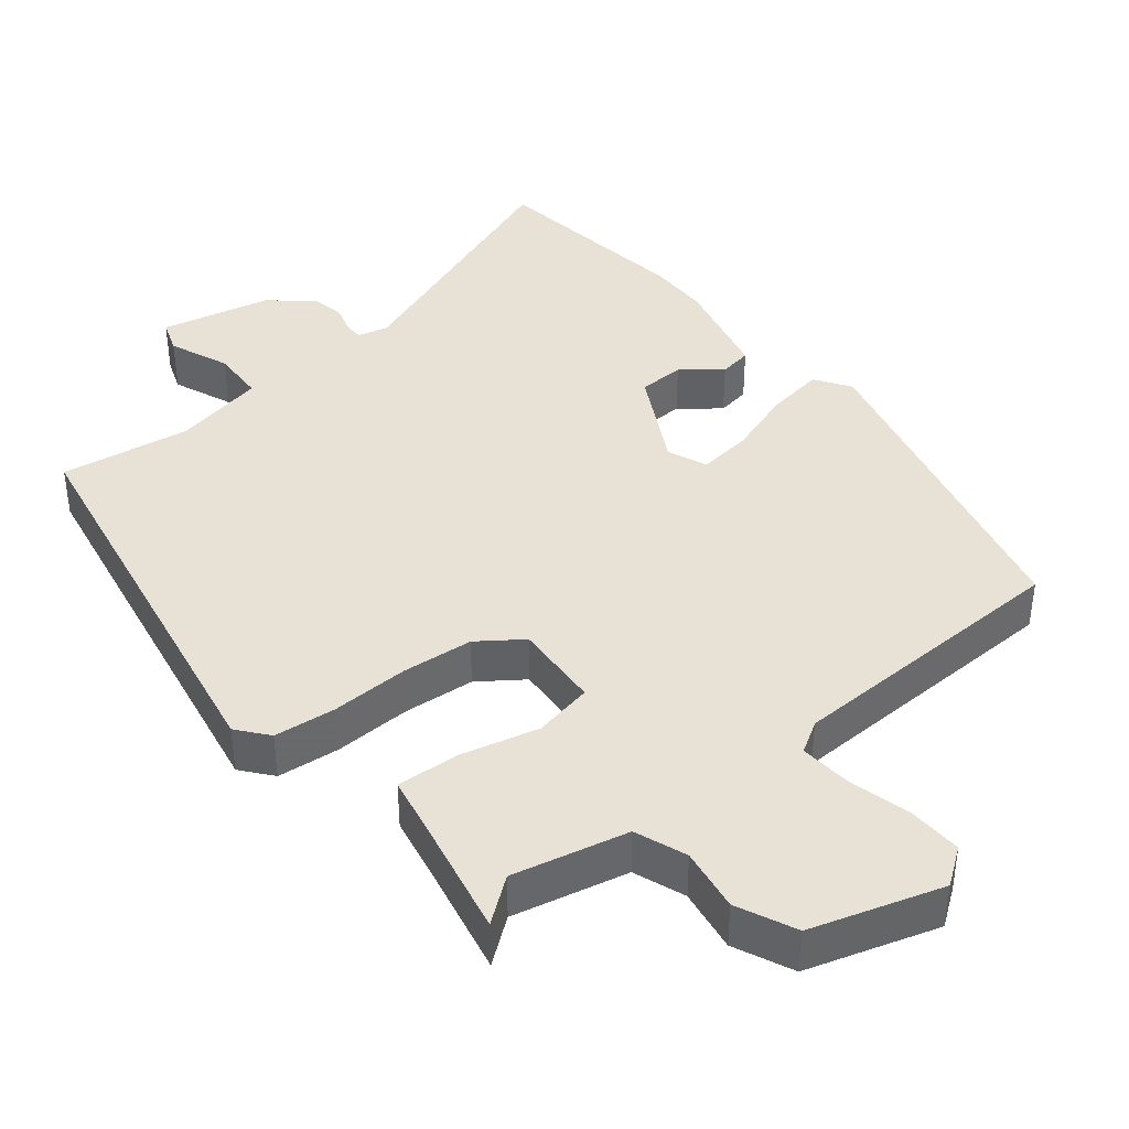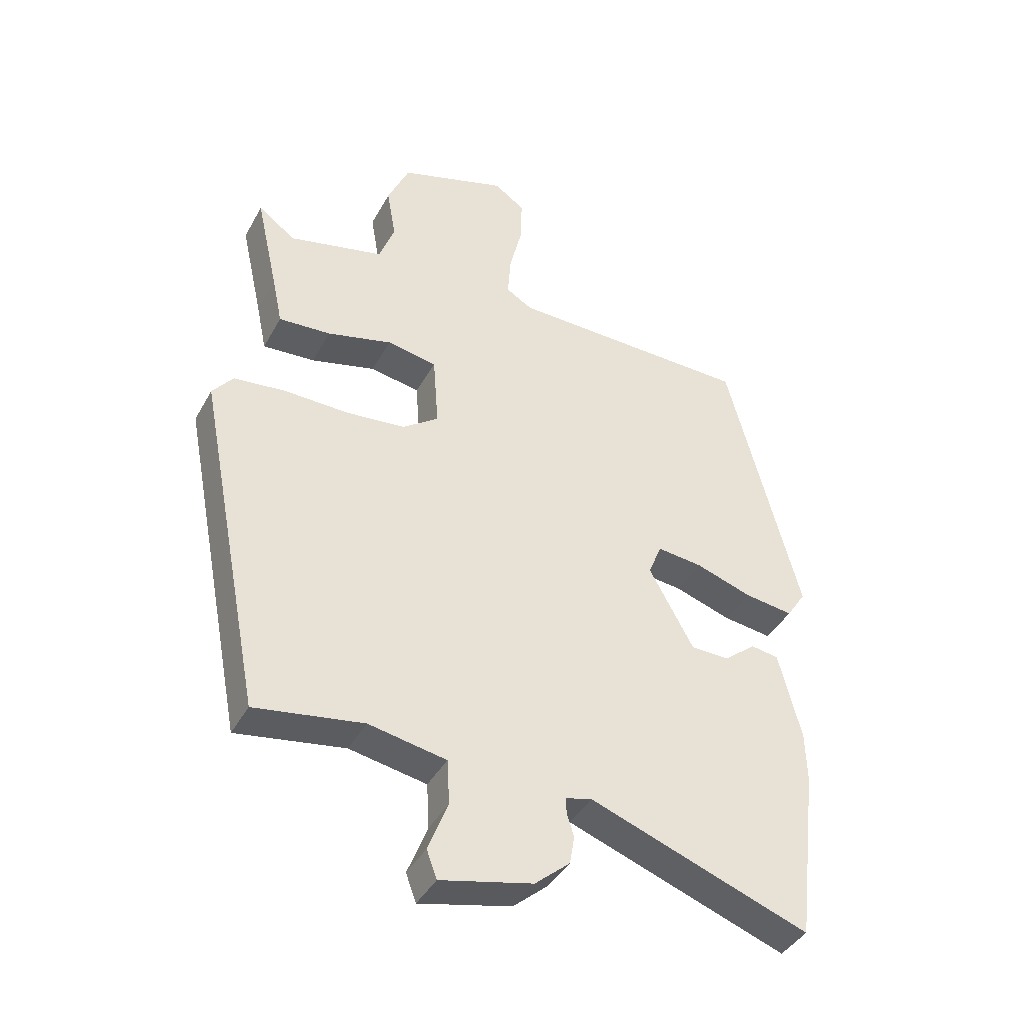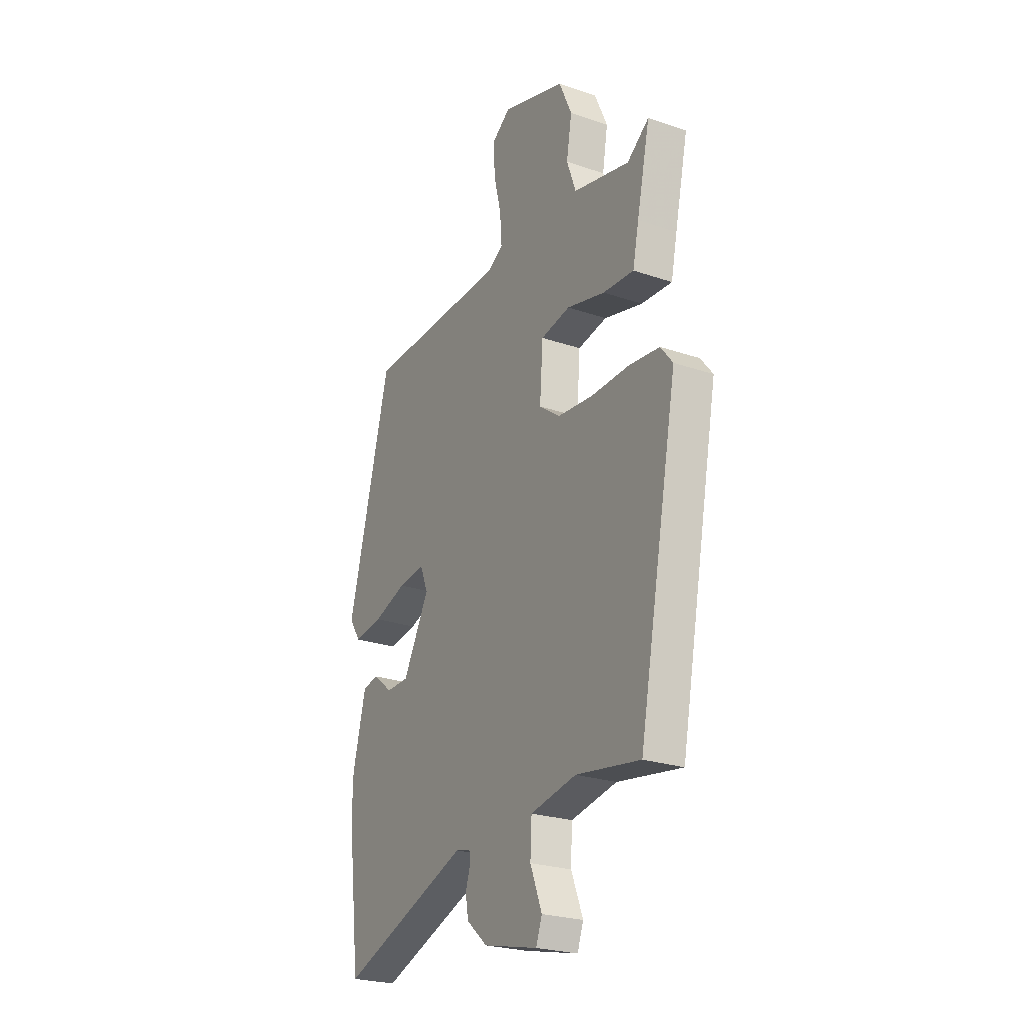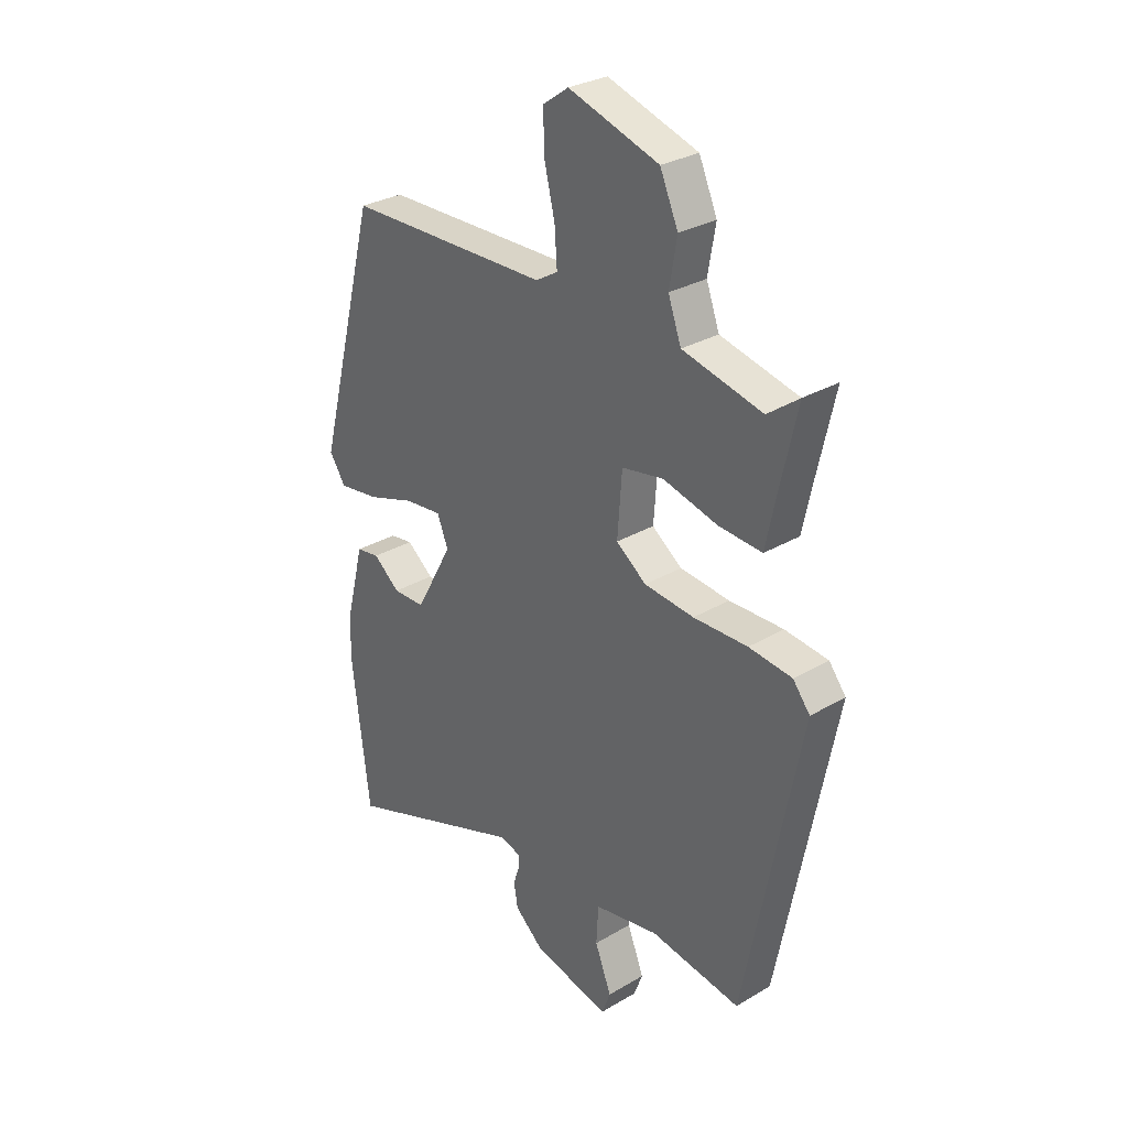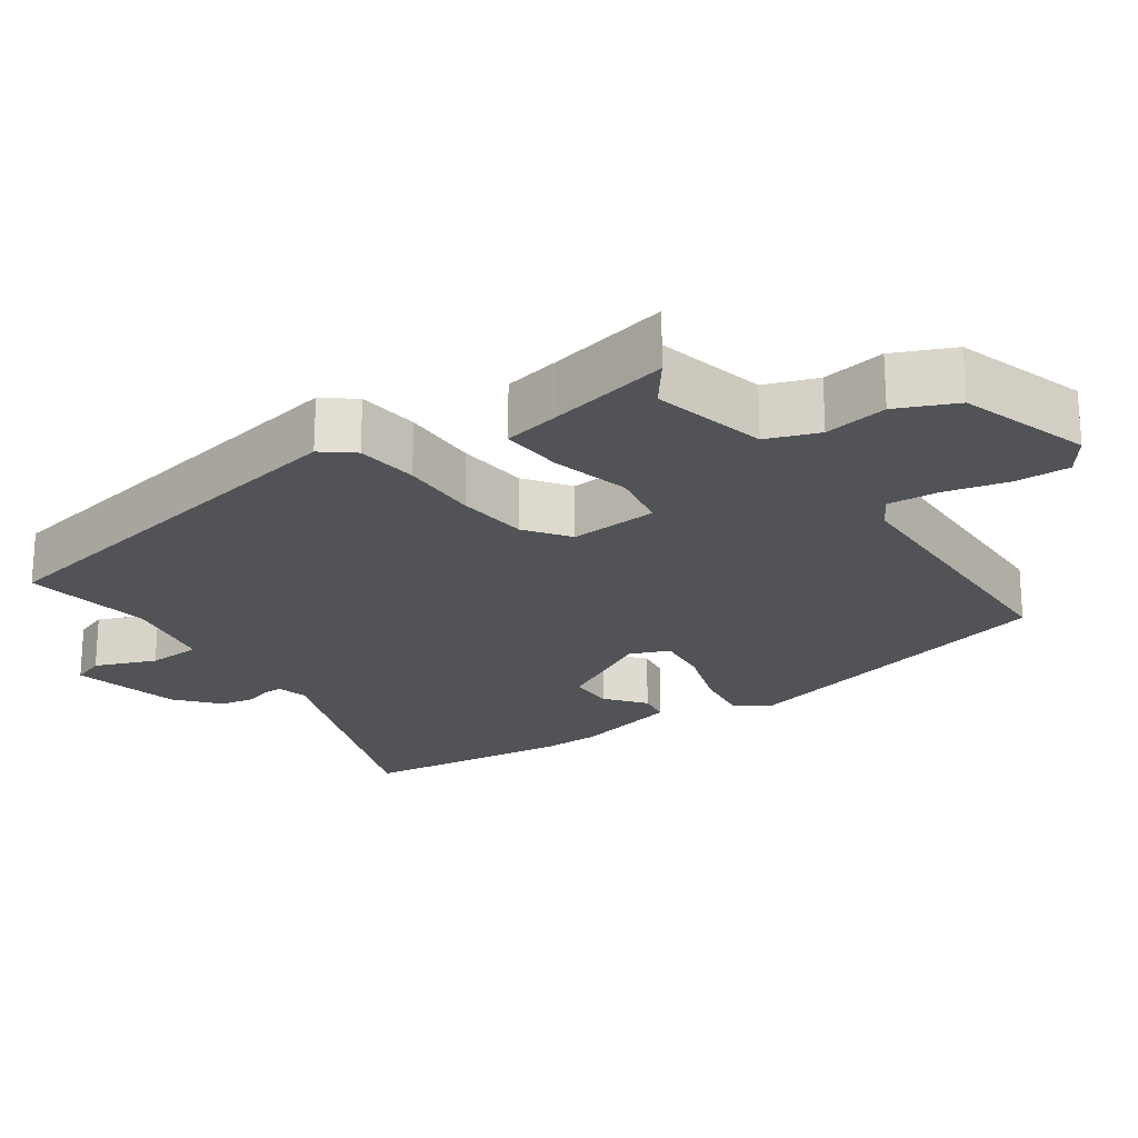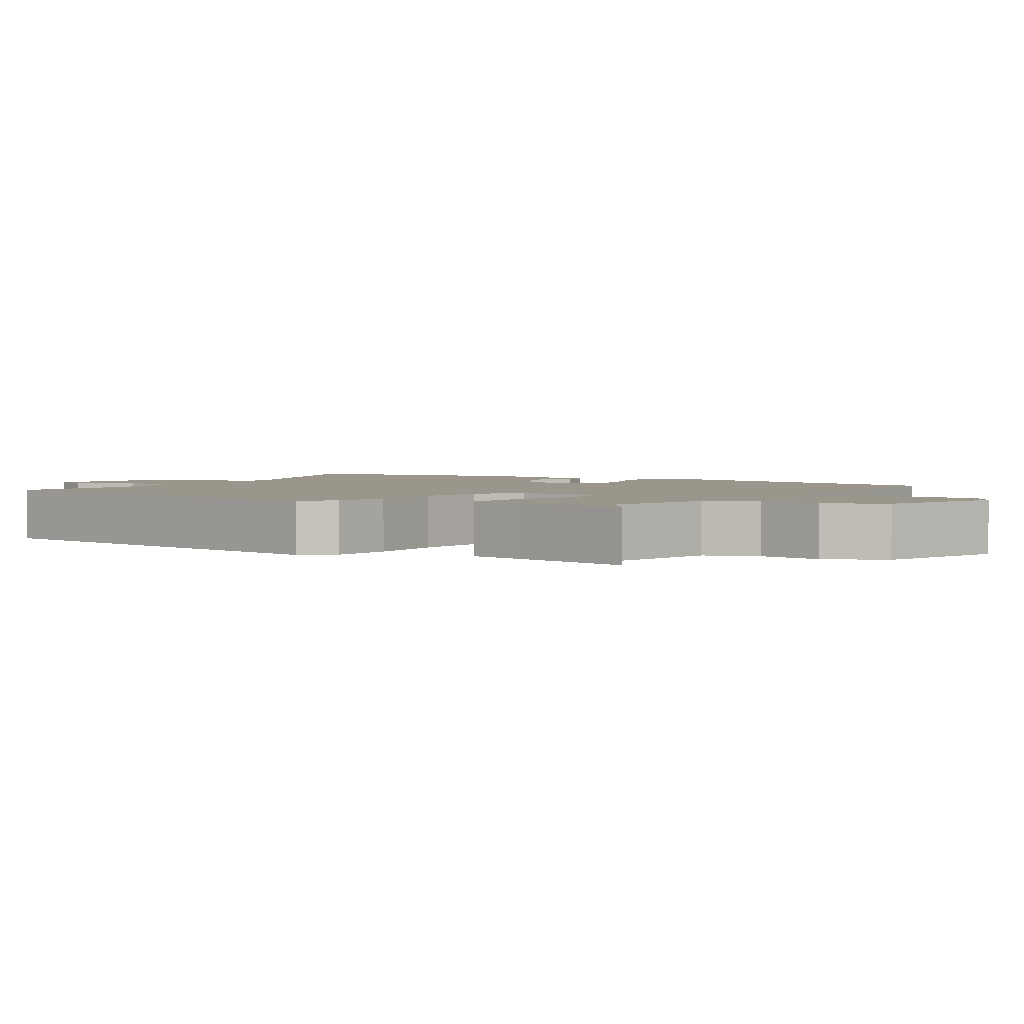
<metadata>
{"format":"obj","ext":"obj","renderer":"f3d","projection":"perspective","resolution":1024,"background":"white","views":[{"elev":40.3,"azim":-39.6,"up":"+Y"},{"elev":-41.0,"azim":-26.6,"up":"+Z"},{"elev":-24.8,"azim":-119.2,"up":"+Z"},{"elev":29.6,"azim":-131.0,"up":"+Z"},{"elev":-22.0,"azim":-55.4,"up":"+Y"},{"elev":2.5,"azim":-58.0,"up":"+Y"}]}
</metadata>
<code>
v -0.494 0.07 0.499
v -0.432 0.07 0.453
v -0.273 0.07 0.491
v -0.247 0.07 0.563
v -0.262 0.07 0.651
v -0.226 0.07 0.733
v -0.046 0.07 0.791
v 0.005 0.07 0.755
v 0.003 0.07 0.679
v -0.018 0.07 0.592
v -0.023 0.07 0.521
v 0.021 0.07 0.495
v 0.425 0.07 0.488
v 0.545 0.07 0.024
v 0.513 0.07 -0.025
v 0.432 0.07 -0.014
v 0.338 0.07 0.017
v 0.263 0.07 0.025
v 0.241 0.07 -0.03
v 0.315 0.07 -0.165
v 0.379 0.07 -0.166
v 0.432 0.07 -0.123
v 0.478 0.07 -0.13
v 0.515 0.07 -0.277
v 0.517 0.07 -0.362
v 0.482 0.07 -0.65
v 0.118 0.07 -0.518
v 0.075 0.07 -0.529
v 0.075 0.07 -0.555
v 0.087 0.07 -0.593
v 0.079 0.07 -0.64
v 0.021 0.07 -0.69
v -0.132 0.07 -0.726
v -0.149 0.07 -0.68
v -0.116 0.07 -0.596
v -0.12 0.07 -0.521
v -0.249 0.07 -0.497
v -0.429 0.07 -0.526
v -0.54 0.07 0.044
v -0.506 0.07 0.087
v -0.42 0.07 0.097
v -0.312 0.07 0.095
v -0.213 0.07 0.105
v -0.153 0.07 0.149
v -0.162 0.07 0.271
v -0.245 0.07 0.286
v -0.353 0.07 0.258
v -0.44 0.07 0.252
v -0.457 0.07 0.333
v -0.494 0 0.499
v -0.432 0 0.453
v -0.273 0 0.491
v -0.247 0 0.563
v -0.262 0 0.651
v -0.226 0 0.733
v -0.046 0 0.791
v 0.005 0 0.755
v 0.003 0 0.679
v -0.018 0 0.592
v -0.023 0 0.521
v 0.021 0 0.495
v 0.425 0 0.488
v 0.545 0 0.024
v 0.513 0 -0.025
v 0.432 0 -0.014
v 0.338 0 0.017
v 0.263 0 0.025
v 0.241 0 -0.03
v 0.315 0 -0.165
v 0.379 0 -0.166
v 0.432 0 -0.123
v 0.478 0 -0.13
v 0.515 0 -0.277
v 0.517 0 -0.362
v 0.482 0 -0.65
v 0.118 0 -0.518
v 0.075 0 -0.529
v 0.075 0 -0.555
v 0.087 0 -0.593
v 0.079 0 -0.64
v 0.021 0 -0.69
v -0.132 0 -0.726
v -0.149 0 -0.68
v -0.116 0 -0.596
v -0.12 0 -0.521
v -0.249 0 -0.497
v -0.429 0 -0.526
v -0.54 0 0.044
v -0.506 0 0.087
v -0.42 0 0.097
v -0.312 0 0.095
v -0.213 0 0.105
v -0.153 0 0.149
v -0.162 0 0.271
v -0.245 0 0.286
v -0.353 0 0.258
v -0.44 0 0.252
v -0.457 0 0.333
f 46 47 48 49
f 45 46 49
f 40 41 42
f 39 40 42
f 38 39 42
f 37 38 42
f 36 37 42 43
f 33 34 35
f 32 33 35
f 31 32 35
f 30 31 35
f 29 30 35
f 28 29 35 36
f 36 43 44
f 28 36 44
f 27 28 44
f 25 26 27
f 24 25 27
f 23 24 27
f 22 23 27
f 21 22 27
f 15 16 17
f 14 15 17
f 13 14 17
f 12 13 17
f 11 12 17 18
f 8 9 10
f 7 8 10
f 6 7 10
f 5 6 10
f 4 5 10
f 3 4 10 11
f 2 3 11 18
f 49 1 2
f 45 49 2
f 27 44 45
f 20 21 27
f 19 20 27 45
f 18 19 45
f 2 18 45
f 98 97 96 95
f 98 95 94
f 91 90 89
f 91 89 88
f 91 88 87
f 91 87 86
f 92 91 86 85
f 84 83 82
f 84 82 81
f 84 81 80
f 84 80 79
f 84 79 78
f 85 84 78 77
f 93 92 85
f 93 85 77
f 93 77 76
f 76 75 74
f 76 74 73
f 76 73 72
f 76 72 71
f 76 71 70
f 66 65 64
f 66 64 63
f 66 63 62
f 66 62 61
f 67 66 61 60
f 59 58 57
f 59 57 56
f 59 56 55
f 59 55 54
f 59 54 53
f 60 59 53 52
f 67 60 52 51
f 51 50 98
f 51 98 94
f 94 93 76
f 76 70 69
f 94 76 69 68
f 94 68 67
f 94 67 51
f 1 50 51 2
f 2 51 52 3
f 3 52 53 4
f 4 53 54 5
f 5 54 55 6
f 6 55 56 7
f 7 56 57 8
f 8 57 58 9
f 9 58 59 10
f 10 59 60 11
f 11 60 61 12
f 12 61 62 13
f 13 62 63 14
f 14 63 64 15
f 15 64 65 16
f 16 65 66 17
f 17 66 67 18
f 18 67 68 19
f 19 68 69 20
f 20 69 70 21
f 21 70 71 22
f 22 71 72 23
f 23 72 73 24
f 24 73 74 25
f 25 74 75 26
f 26 75 76 27
f 27 76 77 28
f 28 77 78 29
f 29 78 79 30
f 30 79 80 31
f 31 80 81 32
f 32 81 82 33
f 33 82 83 34
f 34 83 84 35
f 35 84 85 36
f 36 85 86 37
f 37 86 87 38
f 38 87 88 39
f 39 88 89 40
f 40 89 90 41
f 41 90 91 42
f 42 91 92 43
f 43 92 93 44
f 44 93 94 45
f 45 94 95 46
f 46 95 96 47
f 47 96 97 48
f 48 97 98 49
f 49 98 50 1

</code>
